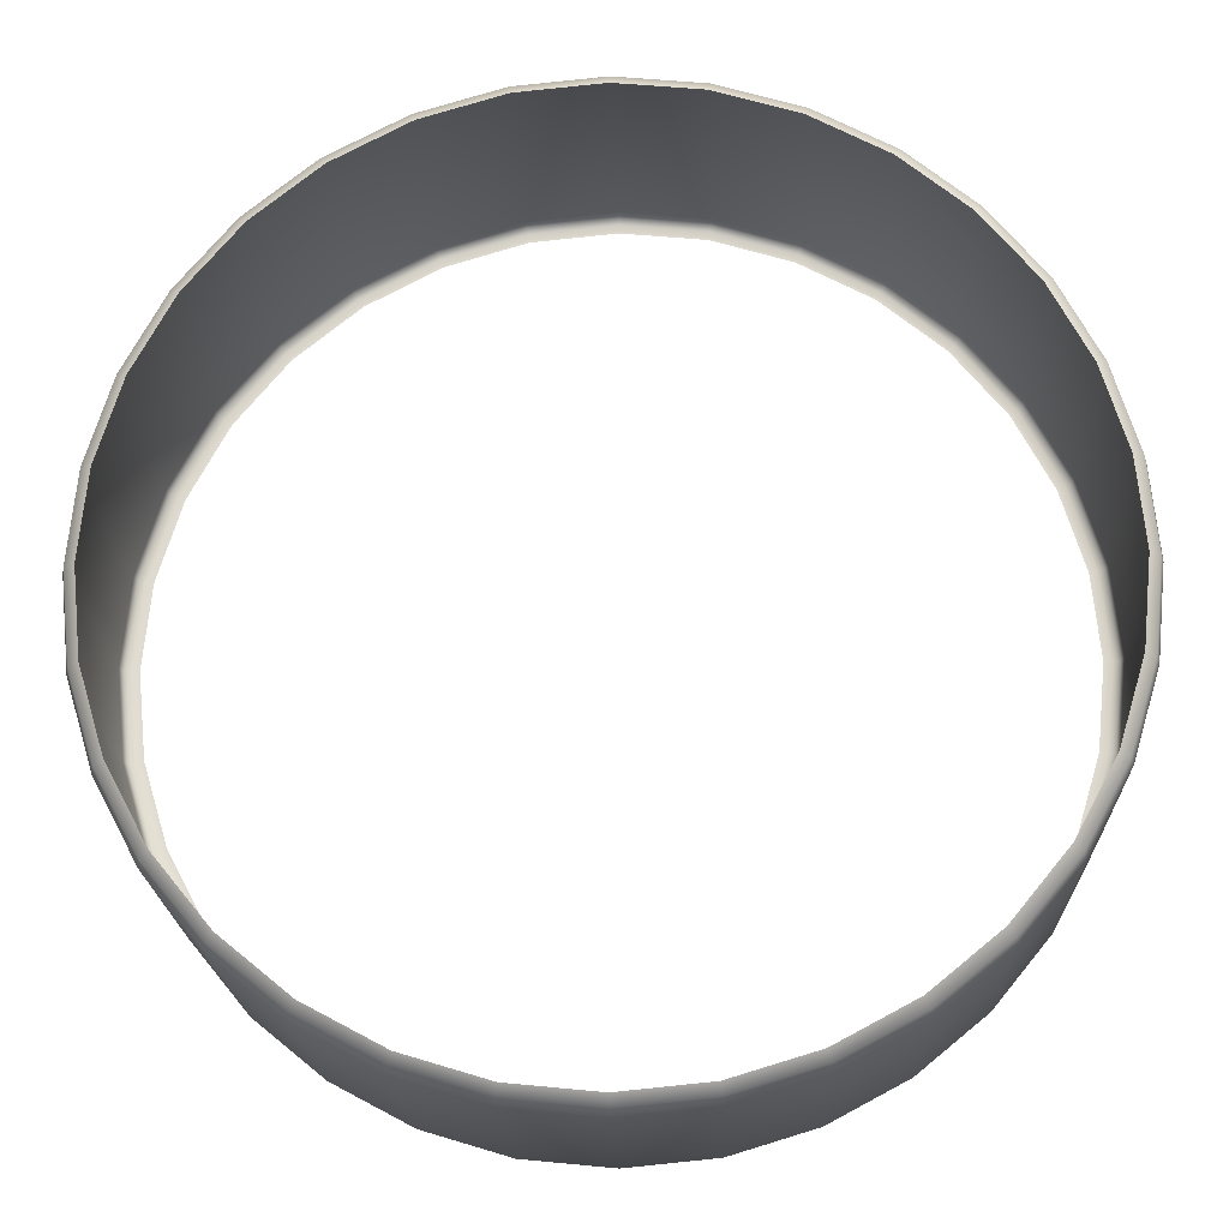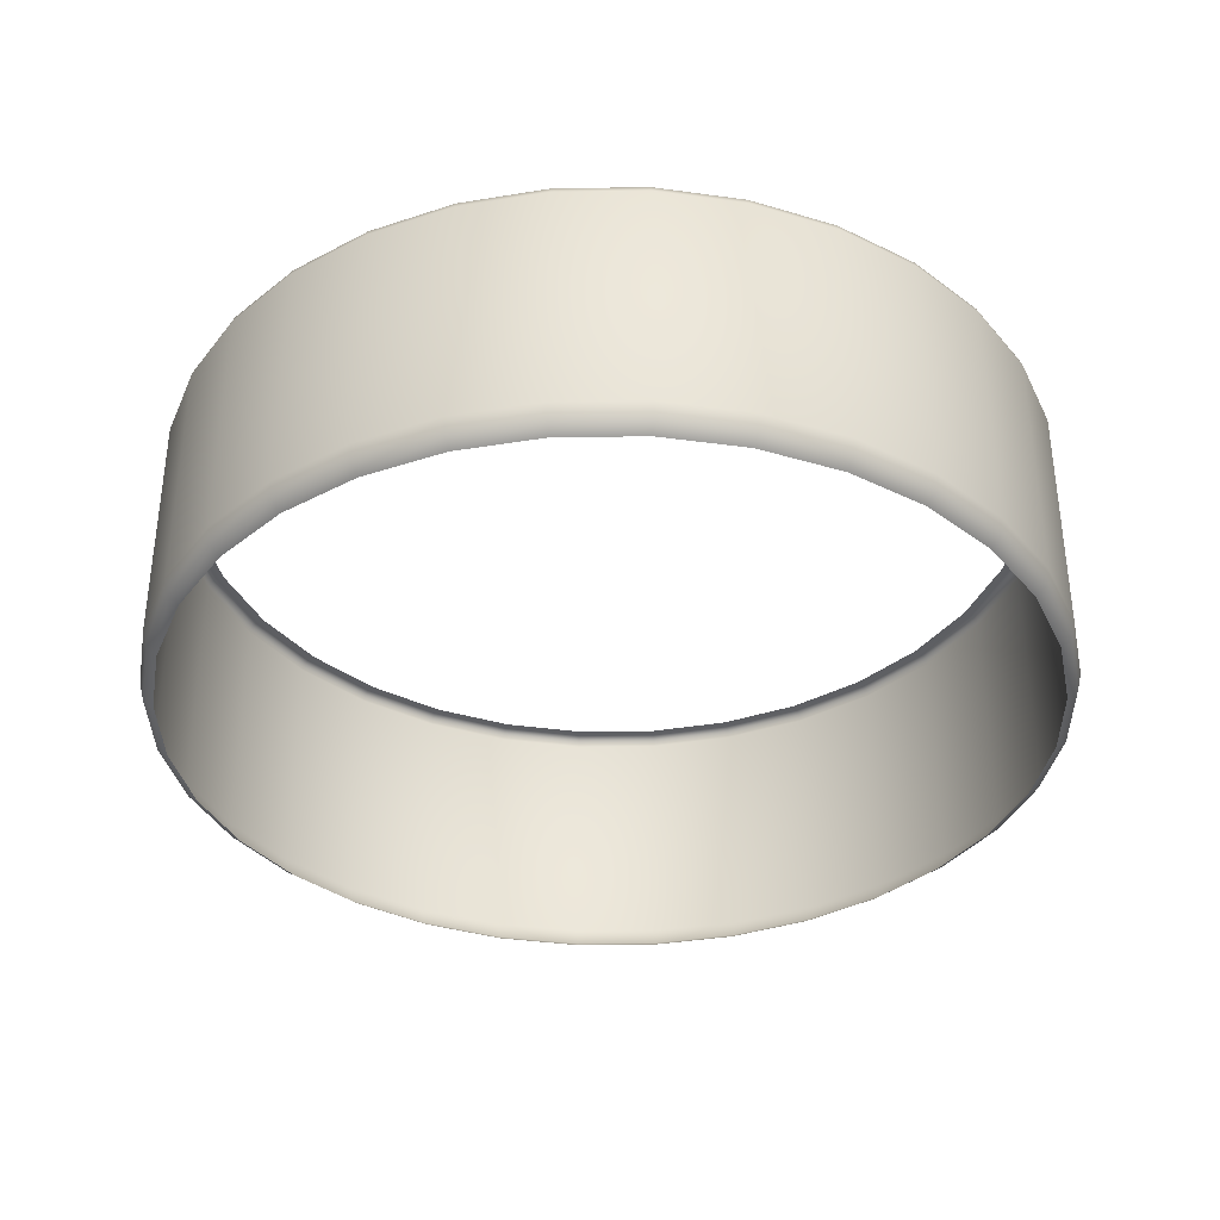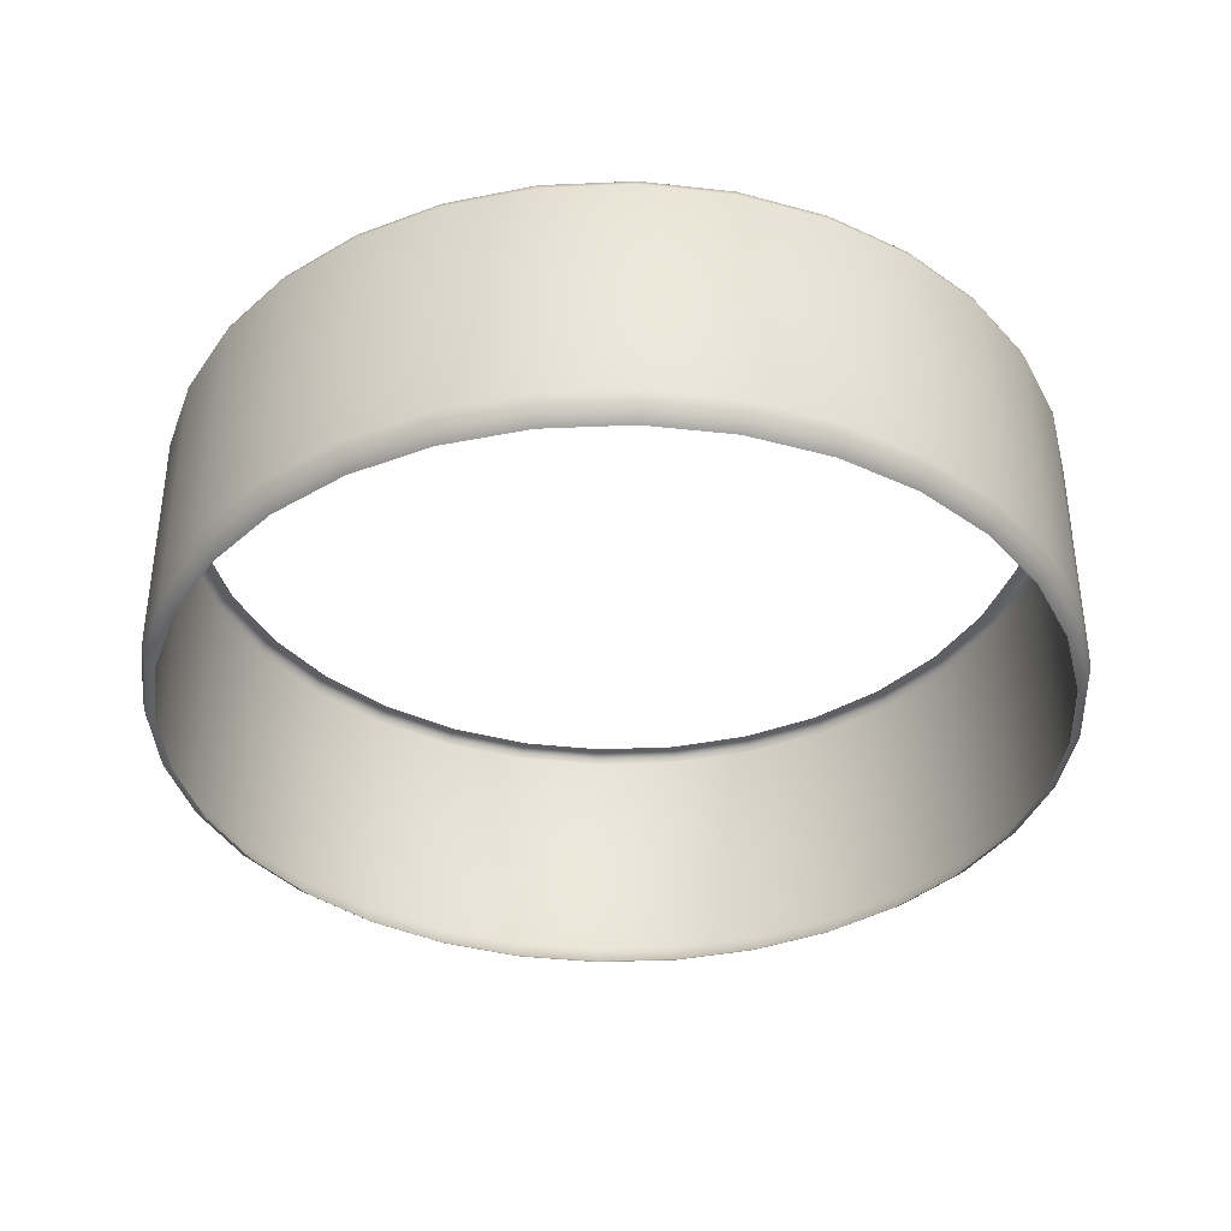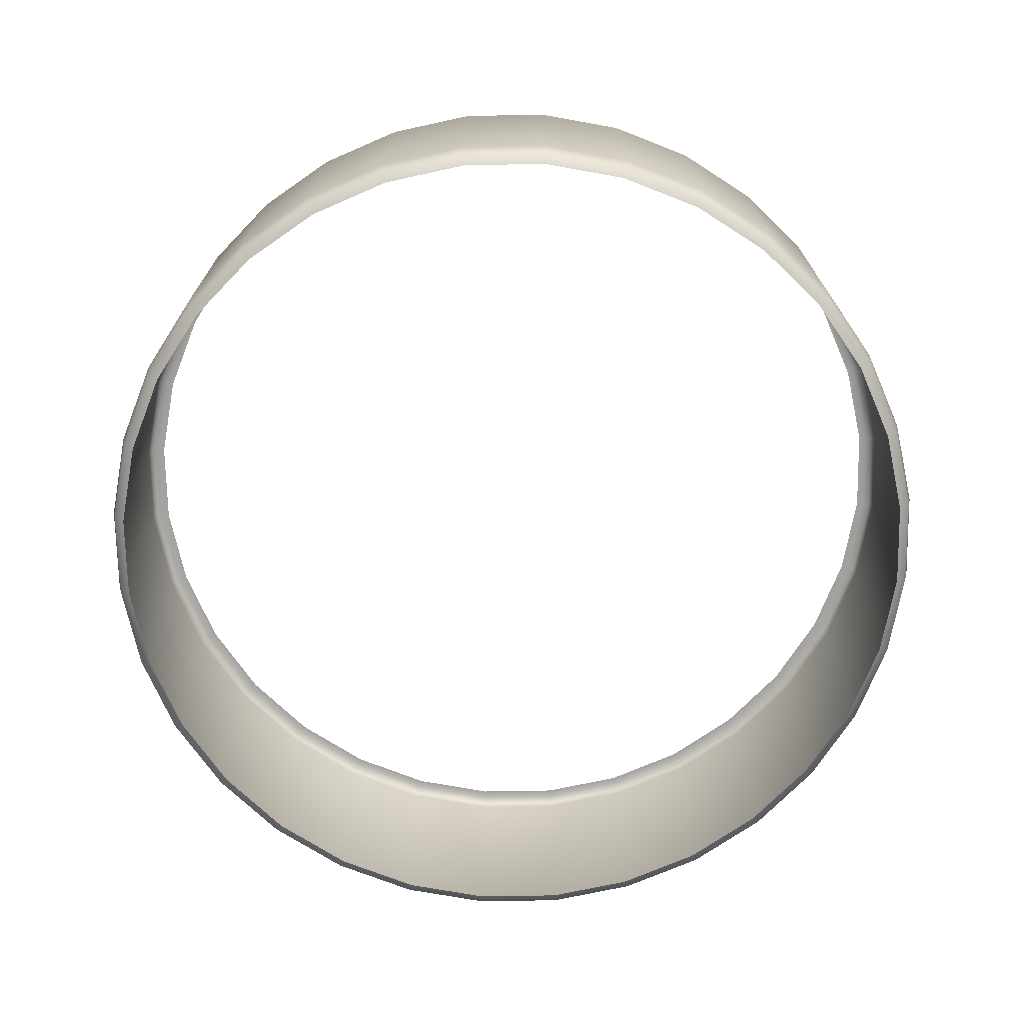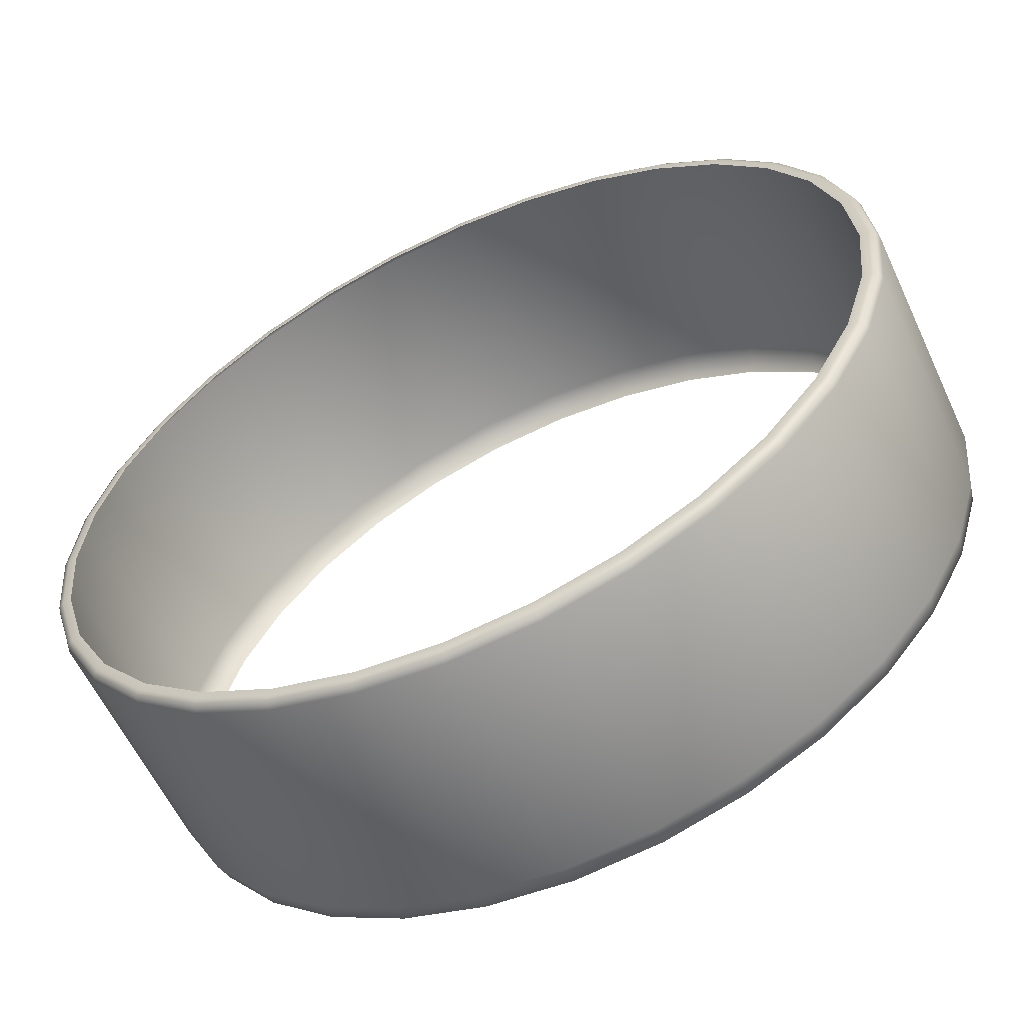
<metadata>
{"format":"obj","ext":"obj","renderer":"f3d","projection":"perspective","resolution":1024,"background":"white","views":[{"elev":-19.6,"azim":-178.2,"up":"+Y"},{"elev":-36.1,"azim":164.1,"up":"+Z"},{"elev":-37.7,"azim":65.0,"up":"+Z"},{"elev":-71.7,"azim":-94.6,"up":"+Z"},{"elev":-59.5,"azim":24.9,"up":"+Y"}]}
</metadata>
<code>
g CostumeDisplayStandCaptainMagma
v -1.162e-07 0.7695 0.4862
v -5.432e-08 0.7545 0.4862
v -0.1472 0.74 0.4862
v -0.1501 0.7547 0.4862
v -1.178e-07 0.7802 0.4811
v -0.2887 0.6971 0.4862
v -0.1522 0.7652 0.4811
v -1.185e-07 0.7847 0.4689
v -0.2945 0.7109 0.4862
v -0.4192 0.6273 0.4862
v -0.4275 0.6398 0.4862
v -0.5335 0.5335 0.4862
v -0.2986 0.7208 0.4811
v -0.1531 0.7696 0.4689
v -0.5441 0.5441 0.4862
v -0.6273 0.4192 0.4862
v -0.4335 0.6487 0.4811
v -0.6398 0.4275 0.4862
v -0.6971 0.2887 0.4862
v -0.1531 0.7696 0.04529
v -1.185e-07 0.7847 0.04529
v -1.173e-07 0.777 0.01327
v -0.3003 0.7249 0.4689
v -0.5517 0.5517 0.4811
v -0.7109 0.2945 0.4862
v -0.74 0.1472 0.4862
v -0.1516 0.7621 0.01327
v -1.443e-07 0.7584 1.128e-06
v -0.148 0.7438 1.131e-06
v -0.3003 0.7249 0.04529
v -0.2973 0.7178 0.01327
v -0.2902 0.7007 1.138e-06
v -0.4359 0.6524 0.04529
v -0.4317 0.646 0.01327
v -0.4213 0.6306 1.149e-06
v -0.4359 0.6524 0.4689
v -0.5549 0.5549 0.04529
v -0.5494 0.5494 0.01327
v -0.5363 0.5363 1.164e-06
v -0.5549 0.5549 0.4689
v -0.6524 0.4359 0.04529
v -0.646 0.4317 0.01327
v -0.6306 0.4213 1.183e-06
v -0.6487 0.4335 0.4811
v -0.6524 0.4359 0.4689
v -0.725 0.3003 0.04529
v -0.7178 0.2973 0.01327
v -0.7007 0.2902 1.204e-06
v -0.7208 0.2986 0.4811
v -0.725 0.3003 0.4689
v -0.7696 0.1531 0.04529
v -0.7621 0.1516 0.01327
v -0.7438 0.148 1.228e-06
v -0.7547 0.1501 0.4862
v -0.7545 -1.682e-06 0.4862
v -0.7652 0.1522 0.4811
v -0.7695 -1.685e-06 0.4862
v -0.74 -0.1472 0.4862
v -0.7696 0.1531 0.4689
v -0.7847 -1.759e-06 0.04529
v -0.777 -1.763e-06 0.01327
v -0.7584 -1.762e-06 1.252e-06
v -0.7547 -0.1501 0.4862
v -0.6971 -0.2887 0.4862
v -0.7802 -1.687e-06 0.4811
v -0.7847 -1.69e-06 0.4689
v -0.7696 -0.1531 0.04529
v -0.7621 -0.1516 0.01327
v -0.7438 -0.148 1.276e-06
v -0.7109 -0.2945 0.4862
v -0.6273 -0.4192 0.4862
v -0.7652 -0.1522 0.4811
v -0.7696 -0.1531 0.4689
v -0.725 -0.3003 0.04529
v -0.7178 -0.2973 0.01327
v -0.7007 -0.2902 1.299e-06
v -0.6398 -0.4275 0.4862
v -0.5335 -0.5335 0.4862
v -0.7208 -0.2986 0.4811
v -0.725 -0.3003 0.4689
v -0.6524 -0.4359 0.04529
v -0.646 -0.4317 0.01327
v -0.6306 -0.4213 1.32e-06
v -0.5441 -0.5441 0.4862
v -0.4192 -0.6273 0.4862
v -0.6487 -0.4335 0.4811
v -0.6524 -0.4359 0.4689
v -0.5549 -0.5549 0.04529
v -0.5494 -0.5494 0.01327
v -0.5363 -0.5363 1.339e-06
v -0.4275 -0.6398 0.4862
v -0.2887 -0.6971 0.4862
v -0.5517 -0.5517 0.4811
v -0.5549 -0.5549 0.4689
v -0.4359 -0.6524 0.04529
v -0.4317 -0.646 0.01327
v -0.4213 -0.6306 1.354e-06
v -0.2945 -0.7109 0.4862
v -0.1472 -0.74 0.4862
v -0.4335 -0.6487 0.4811
v -0.4359 -0.6524 0.4689
v -0.3003 -0.725 0.04529
v -0.2973 -0.7178 0.01327
v -0.2902 -0.7007 1.366e-06
v -0.1501 -0.7547 0.4862
v 5.432e-08 -0.7545 0.4862
v -0.2986 -0.7208 0.4811
v -0.3003 -0.725 0.4689
v -0.1531 -0.7696 0.04529
v -0.1516 -0.7621 0.01327
v -0.148 -0.7438 1.373e-06
v 5.659e-08 -0.7695 0.4862
v 0.1472 -0.74 0.4862
v -0.1522 -0.7652 0.4811
v -0.1531 -0.7696 0.4689
v 5.888e-08 -0.7847 0.04529
v 5.772e-08 -0.777 0.01327
v 5.491e-08 -0.7584 1.375e-06
v 0.1501 -0.7547 0.4862
v 0.2887 -0.6971 0.4862
v 5.821e-08 -0.7802 0.4811
v 5.888e-08 -0.7847 0.4689
v 0.1531 -0.7696 0.04529
v 0.1516 -0.7621 0.01327
v 0.148 -0.7438 1.373e-06
v 0.2945 -0.7109 0.4862
v 0.4192 -0.6273 0.4862
v 0.1522 -0.7652 0.4811
v 0.1531 -0.7696 0.4689
v 0.3003 -0.725 0.04529
v 0.2973 -0.7178 0.01327
v 0.2902 -0.7007 1.366e-06
v 0.4275 -0.6398 0.4862
v 0.5335 -0.5335 0.4862
v 0.2986 -0.7208 0.4811
v 0.3003 -0.725 0.4689
v 0.4359 -0.6524 0.04529
v 0.4317 -0.646 0.01327
v 0.4213 -0.6306 1.354e-06
v 0.5441 -0.5441 0.4862
v 0.6273 -0.4192 0.4862
v 0.4335 -0.6487 0.4811
v 0.4359 -0.6524 0.4689
v 0.5549 -0.5549 0.04529
v 0.5494 -0.5494 0.01327
v 0.5363 -0.5363 1.339e-06
v 0.6398 -0.4275 0.4862
v 0.6971 -0.2887 0.4862
v 0.5517 -0.5517 0.4811
v 0.5549 -0.5549 0.4689
v 0.6524 -0.4359 0.04529
v 0.646 -0.4317 0.01327
v 0.6306 -0.4213 1.32e-06
v 0.7109 -0.2945 0.4862
v 0.74 -0.1472 0.4862
v 0.6487 -0.4335 0.4811
v 0.6524 -0.4359 0.4689
v 0.725 -0.3003 0.04529
v 0.7178 -0.2973 0.01327
v 0.7007 -0.2902 1.299e-06
v 0.7547 -0.1501 0.4862
v 0.7545 -1.527e-06 0.4862
v 0.7208 -0.2986 0.4811
v 0.725 -0.3003 0.4689
v 0.7696 -0.1531 0.04529
v 0.7621 -0.1516 0.01327
v 0.7438 -0.148 1.276e-06
v 0.7695 -1.496e-06 0.4862
v 0.74 0.1472 0.4862
v 0.7652 -0.1522 0.4811
v 0.7696 -0.1531 0.4689
v 0.7847 -1.565e-06 0.04529
v 0.777 -1.571e-06 0.01327
v 0.7584 -1.575e-06 1.252e-06
v 0.7547 0.1501 0.4862
v 0.6971 0.2887 0.4862
v 0.7802 -1.495e-06 0.4811
v 0.7847 -1.496e-06 0.4689
v 0.7696 0.1531 0.04529
v 0.7621 0.1516 0.01327
v 0.7438 0.148 1.228e-06
v 0.7109 0.2945 0.4862
v 0.6273 0.4192 0.4862
v 0.7652 0.1522 0.4811
v 0.7696 0.1531 0.4689
v 0.725 0.3003 0.04529
v 0.7178 0.2973 0.01327
v 0.7007 0.2902 1.204e-06
v 0.6398 0.4275 0.4862
v 0.5335 0.5335 0.4862
v 0.7208 0.2986 0.4811
v 0.725 0.3003 0.4689
v 0.6524 0.4359 0.04529
v 0.646 0.4317 0.01327
v 0.6306 0.4213 1.183e-06
v 0.5441 0.5441 0.4862
v 0.4192 0.6273 0.4862
v 0.6487 0.4335 0.4811
v 0.6524 0.4359 0.4689
v 0.5549 0.5549 0.04529
v 0.5494 0.5494 0.01327
v 0.5363 0.5363 1.164e-06
v 0.4275 0.6398 0.4862
v 0.2887 0.6971 0.4862
v 0.5517 0.5517 0.4811
v 0.5549 0.5549 0.4689
v 0.4359 0.6524 0.04529
v 0.4317 0.646 0.01327
v 0.4213 0.6306 1.149e-06
v 0.2945 0.7109 0.4862
v 0.1472 0.74 0.4862
v 0.4335 0.6487 0.4811
v 0.4359 0.6524 0.4689
v 0.3003 0.7249 0.04529
v 0.2973 0.7178 0.01327
v 0.2902 0.7007 1.138e-06
v 0.1501 0.7547 0.4862
v -5.432e-08 0.7545 0.4862
v -1.162e-07 0.7695 0.4862
v 0.2986 0.7208 0.4811
v 0.1522 0.7652 0.4811
v -1.178e-07 0.7802 0.4811
v 0.3003 0.7249 0.4689
v 0.1531 0.7696 0.4689
v -1.185e-07 0.7847 0.4689
v -1.185e-07 0.7847 0.04529
v 0.1531 0.7696 0.04529
v 0.1516 0.7621 0.01327
v -1.173e-07 0.777 0.01327
v 0.148 0.7438 1.131e-06
v -1.443e-07 0.7584 1.128e-06
g CostumeDisplayStandCaptainMagma_0
f 3 2 1
f 4 3 1
f 1 5 4
f 6 3 4
f 5 7 4
f 5 8 7
f 9 6 4
f 4 7 9
f 10 6 9
f 11 10 9
f 12 10 11
f 7 13 9
f 9 13 11
f 8 14 7
f 7 14 13
f 15 12 11
f 16 12 15
f 13 17 11
f 11 17 15
f 18 16 15
f 19 16 18
f 14 8 20
f 8 21 20
f 21 22 20
f 14 23 13
f 13 23 17
f 17 24 15
f 15 24 18
f 25 19 18
f 26 19 25
f 22 27 20
f 22 28 27
f 28 29 27
f 14 20 30
f 20 27 30
f 23 14 30
f 27 29 31
f 27 31 30
f 29 32 31
f 23 30 33
f 30 31 33
f 31 32 34
f 31 34 33
f 32 35 34
f 36 23 33
f 23 36 17
f 17 36 24
f 33 34 37
f 36 33 37
f 34 35 38
f 34 38 37
f 35 39 38
f 36 40 24
f 40 36 37
f 37 38 41
f 40 37 41
f 38 39 42
f 38 42 41
f 39 43 42
f 24 40 44
f 24 44 18
f 18 44 25
f 45 40 41
f 40 45 44
f 41 42 46
f 45 41 46
f 42 43 47
f 42 47 46
f 43 48 47
f 44 49 25
f 44 45 49
f 50 45 46
f 45 50 49
f 46 47 51
f 50 46 51
f 47 48 52
f 47 52 51
f 48 53 52
f 25 49 54
f 54 26 25
f 55 26 54
f 49 50 56
f 49 56 54
f 57 55 54
f 54 56 57
f 58 55 57
f 59 50 51
f 50 59 56
f 51 52 60
f 59 51 60
f 52 53 61
f 52 61 60
f 53 62 61
f 63 58 57
f 64 58 63
f 56 65 57
f 56 59 65
f 57 65 63
f 66 59 60
f 59 66 65
f 60 61 67
f 66 60 67
f 61 62 68
f 61 68 67
f 62 69 68
f 70 64 63
f 71 64 70
f 65 72 63
f 65 66 72
f 63 72 70
f 73 66 67
f 66 73 72
f 67 68 74
f 73 67 74
f 68 69 75
f 68 75 74
f 69 76 75
f 77 71 70
f 78 71 77
f 72 79 70
f 72 73 79
f 70 79 77
f 80 73 74
f 73 80 79
f 74 75 81
f 80 74 81
f 75 76 82
f 75 82 81
f 76 83 82
f 84 78 77
f 85 78 84
f 79 86 77
f 79 80 86
f 77 86 84
f 87 80 81
f 80 87 86
f 81 82 88
f 87 81 88
f 82 83 89
f 82 89 88
f 83 90 89
f 91 85 84
f 92 85 91
f 86 93 84
f 86 87 93
f 84 93 91
f 94 87 88
f 87 94 93
f 88 89 95
f 94 88 95
f 89 90 96
f 89 96 95
f 90 97 96
f 98 92 91
f 99 92 98
f 93 100 91
f 93 94 100
f 91 100 98
f 101 94 95
f 94 101 100
f 95 96 102
f 101 95 102
f 96 97 103
f 96 103 102
f 97 104 103
f 105 99 98
f 106 99 105
f 100 107 98
f 100 101 107
f 98 107 105
f 108 101 102
f 101 108 107
f 102 103 109
f 108 102 109
f 103 104 110
f 103 110 109
f 104 111 110
f 112 106 105
f 113 106 112
f 107 114 105
f 107 108 114
f 105 114 112
f 115 108 109
f 108 115 114
f 109 110 116
f 115 109 116
f 110 111 117
f 110 117 116
f 111 118 117
f 119 113 112
f 120 113 119
f 114 121 112
f 114 115 121
f 112 121 119
f 122 115 116
f 115 122 121
f 116 117 123
f 122 116 123
f 117 118 124
f 117 124 123
f 118 125 124
f 126 120 119
f 127 120 126
f 121 128 119
f 121 122 128
f 119 128 126
f 129 122 123
f 122 129 128
f 123 124 130
f 129 123 130
f 124 125 131
f 124 131 130
f 125 132 131
f 133 127 126
f 134 127 133
f 128 135 126
f 128 129 135
f 126 135 133
f 136 129 130
f 129 136 135
f 130 131 137
f 136 130 137
f 131 132 138
f 131 138 137
f 132 139 138
f 140 134 133
f 141 134 140
f 135 142 133
f 135 136 142
f 133 142 140
f 143 136 137
f 136 143 142
f 137 138 144
f 143 137 144
f 138 139 145
f 138 145 144
f 139 146 145
f 147 141 140
f 148 141 147
f 142 149 140
f 142 143 149
f 140 149 147
f 150 143 144
f 143 150 149
f 144 145 151
f 150 144 151
f 145 146 152
f 145 152 151
f 146 153 152
f 154 148 147
f 155 148 154
f 149 156 147
f 149 150 156
f 147 156 154
f 157 150 151
f 150 157 156
f 151 152 158
f 157 151 158
f 152 153 159
f 152 159 158
f 153 160 159
f 161 155 154
f 162 155 161
f 156 163 154
f 156 157 163
f 161 154 163
f 164 157 158
f 157 164 163
f 158 159 165
f 164 158 165
f 159 160 166
f 159 166 165
f 160 167 166
f 168 162 161
f 169 162 168
f 170 161 163
f 170 163 164
f 168 161 170
f 171 164 165
f 171 170 164
f 165 166 172
f 171 165 172
f 166 167 173
f 166 173 172
f 167 174 173
f 175 169 168
f 176 169 175
f 177 168 170
f 177 170 171
f 175 168 177
f 178 171 172
f 178 177 171
f 172 173 179
f 178 172 179
f 173 174 180
f 173 180 179
f 174 181 180
f 182 176 175
f 183 176 182
f 184 175 177
f 184 177 178
f 175 184 182
f 185 178 179
f 185 184 178
f 179 180 186
f 185 179 186
f 180 181 187
f 180 187 186
f 181 188 187
f 189 183 182
f 190 183 189
f 184 191 182
f 184 185 191
f 182 191 189
f 192 185 186
f 185 192 191
f 186 187 193
f 192 186 193
f 187 188 194
f 187 194 193
f 188 195 194
f 196 190 189
f 197 190 196
f 191 198 189
f 191 192 198
f 189 198 196
f 199 192 193
f 192 199 198
f 193 194 200
f 199 193 200
f 194 195 201
f 194 201 200
f 195 202 201
f 203 197 196
f 204 197 203
f 198 205 196
f 198 199 205
f 196 205 203
f 206 199 200
f 199 206 205
f 200 201 207
f 206 200 207
f 201 202 208
f 201 208 207
f 202 209 208
f 210 204 203
f 211 204 210
f 205 212 203
f 205 206 212
f 203 212 210
f 213 206 207
f 206 213 212
f 207 208 214
f 213 207 214
f 208 209 215
f 208 215 214
f 209 216 215
f 217 211 210
f 218 211 217
f 219 218 217
f 212 220 210
f 212 213 220
f 210 220 217
f 217 221 219
f 220 221 217
f 221 222 219
f 213 223 220
f 223 213 214
f 220 223 221
f 221 224 222
f 223 224 221
f 224 225 222
f 225 224 226
f 223 214 227
f 224 223 227
f 224 227 226
f 214 215 227
f 227 228 226
f 215 228 227
f 215 216 228
f 228 229 226
f 216 230 228
f 228 230 229
f 230 231 229

</code>
